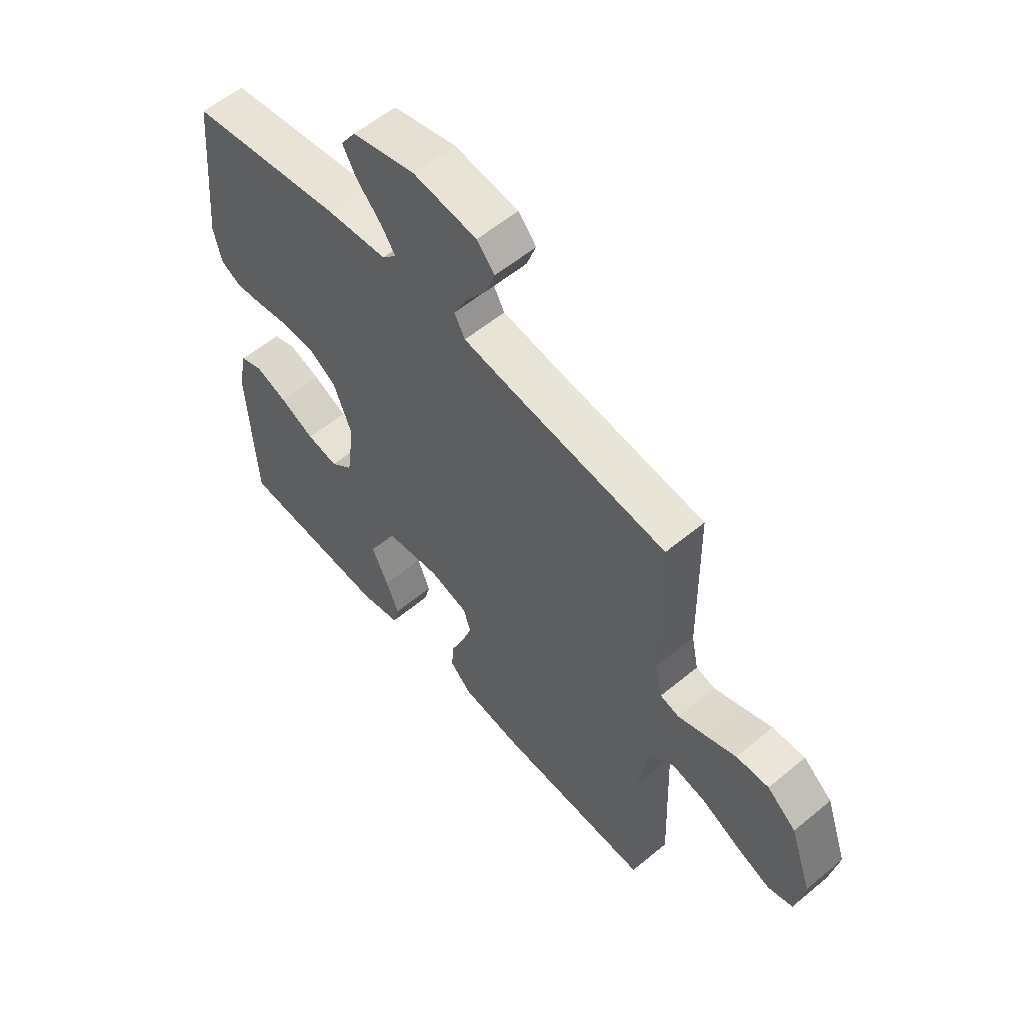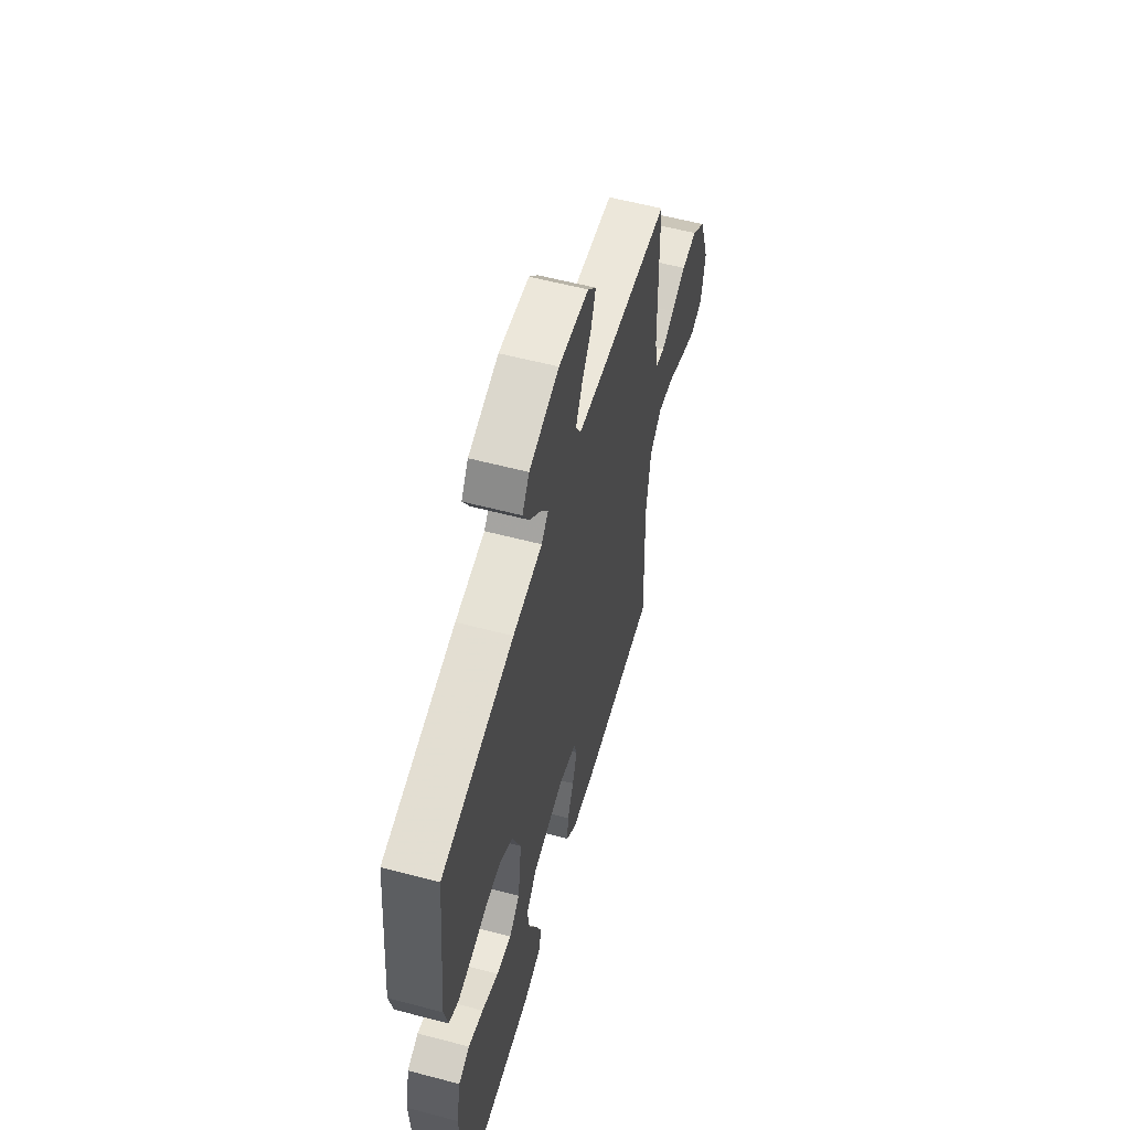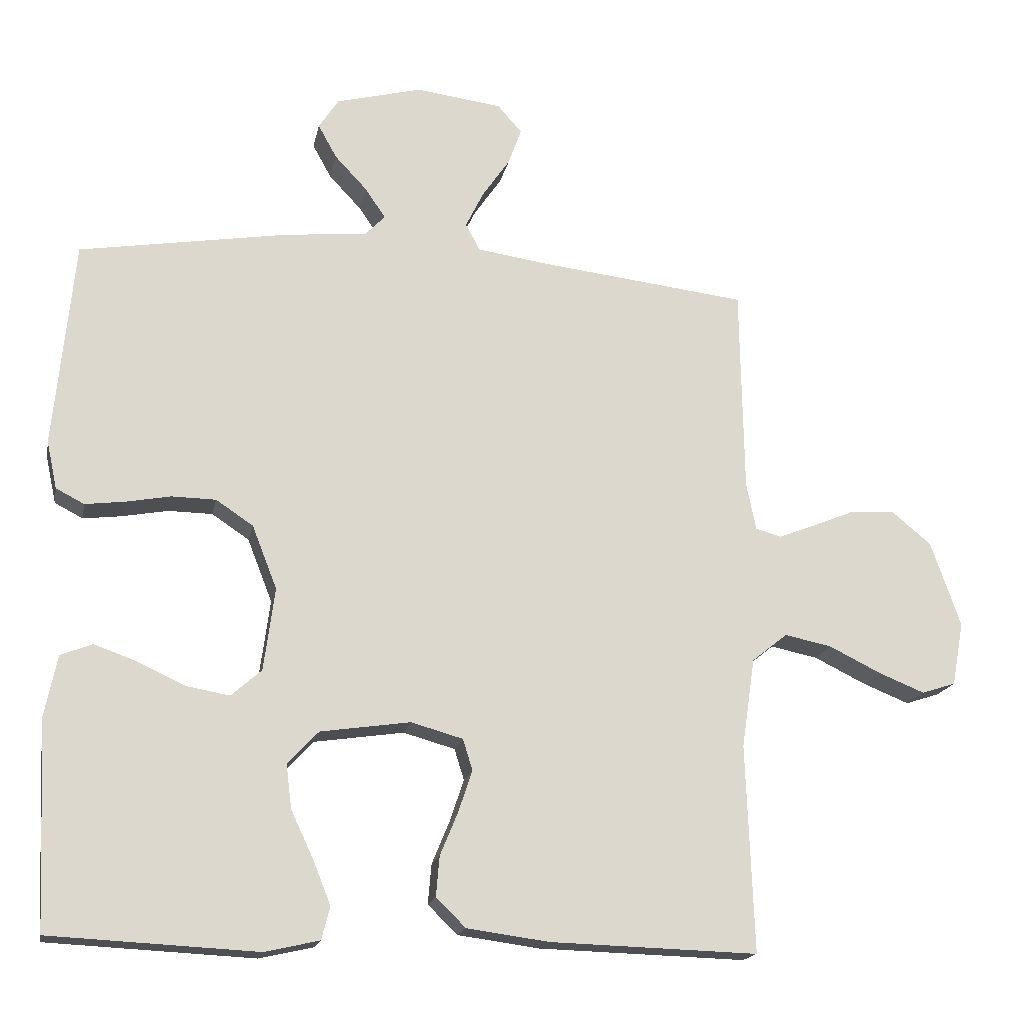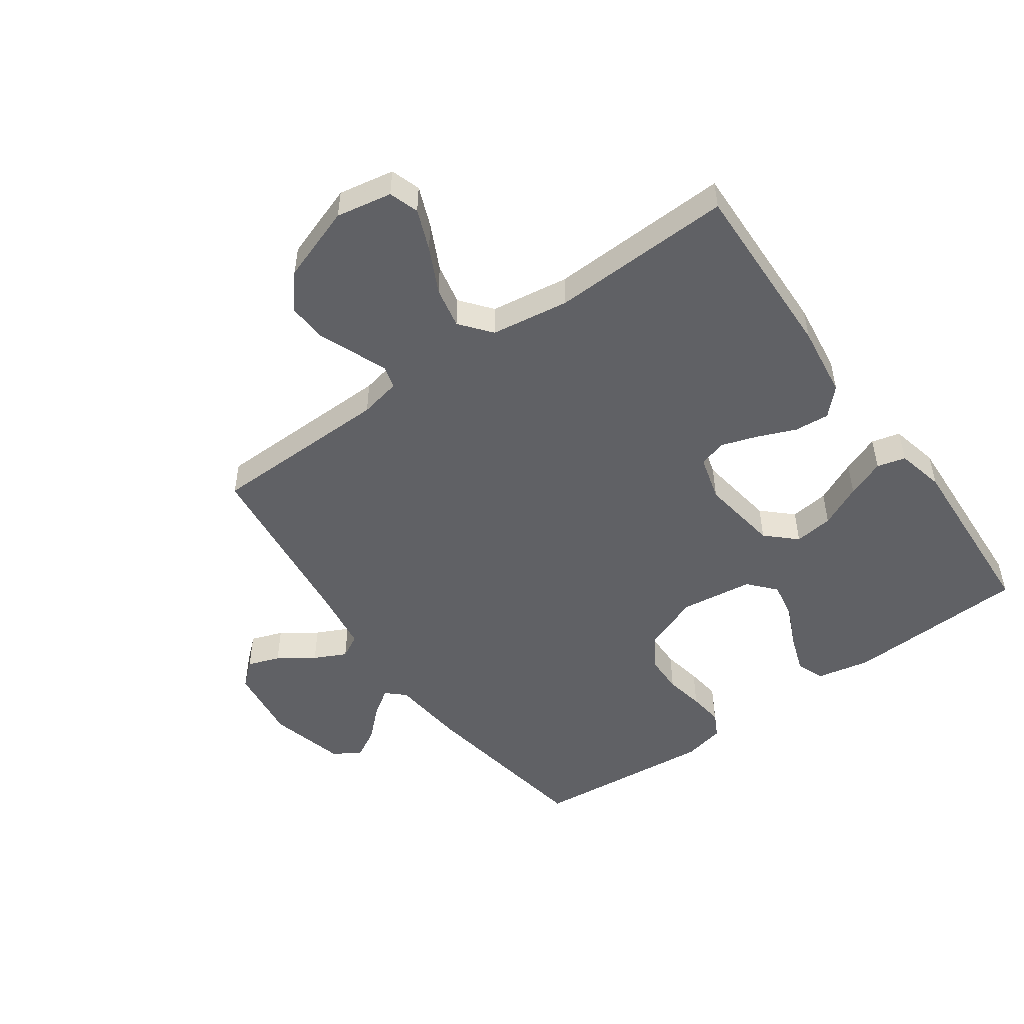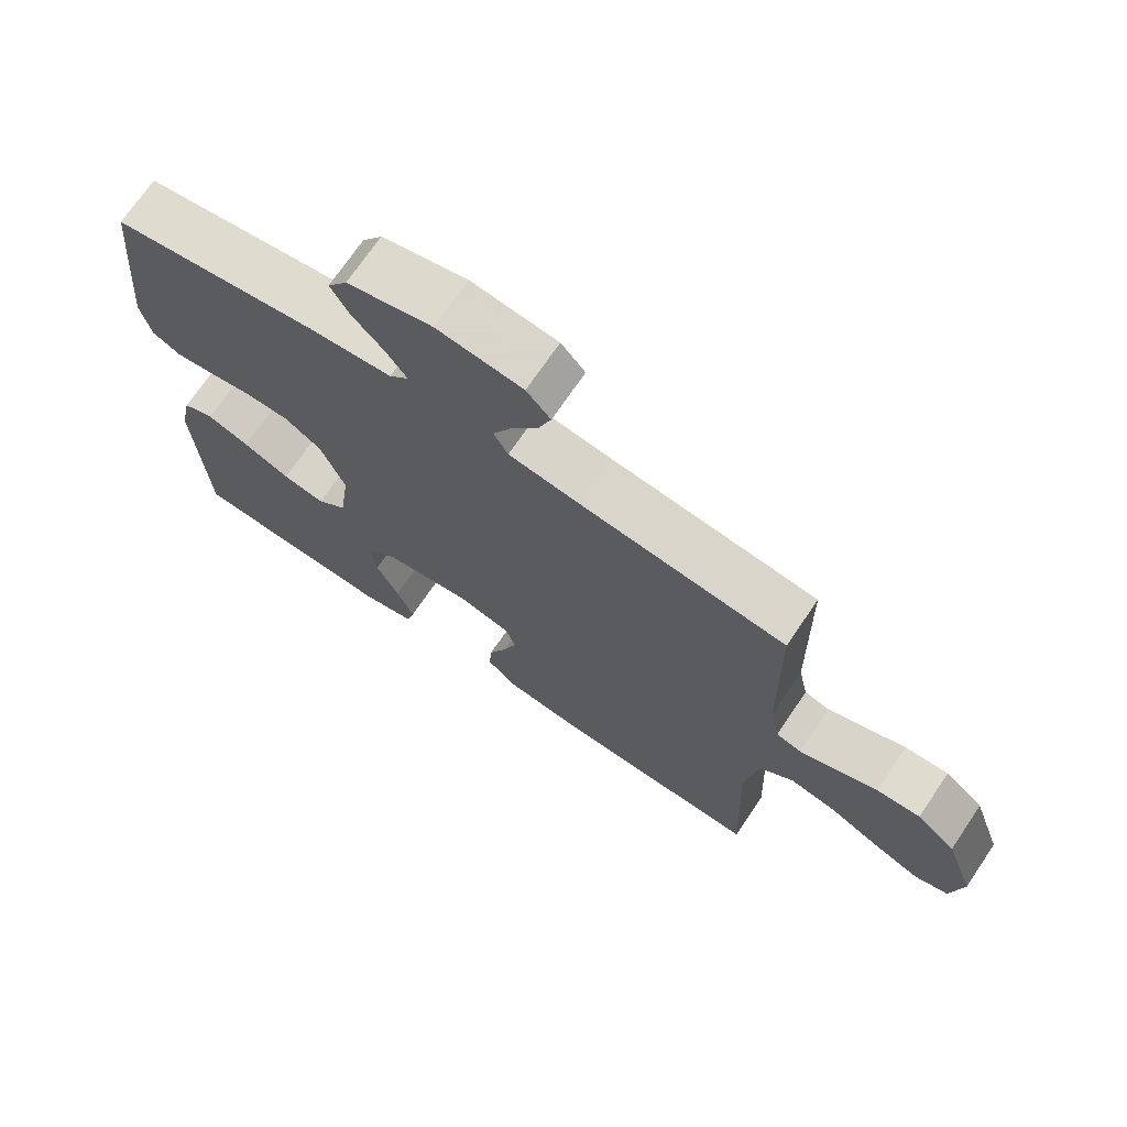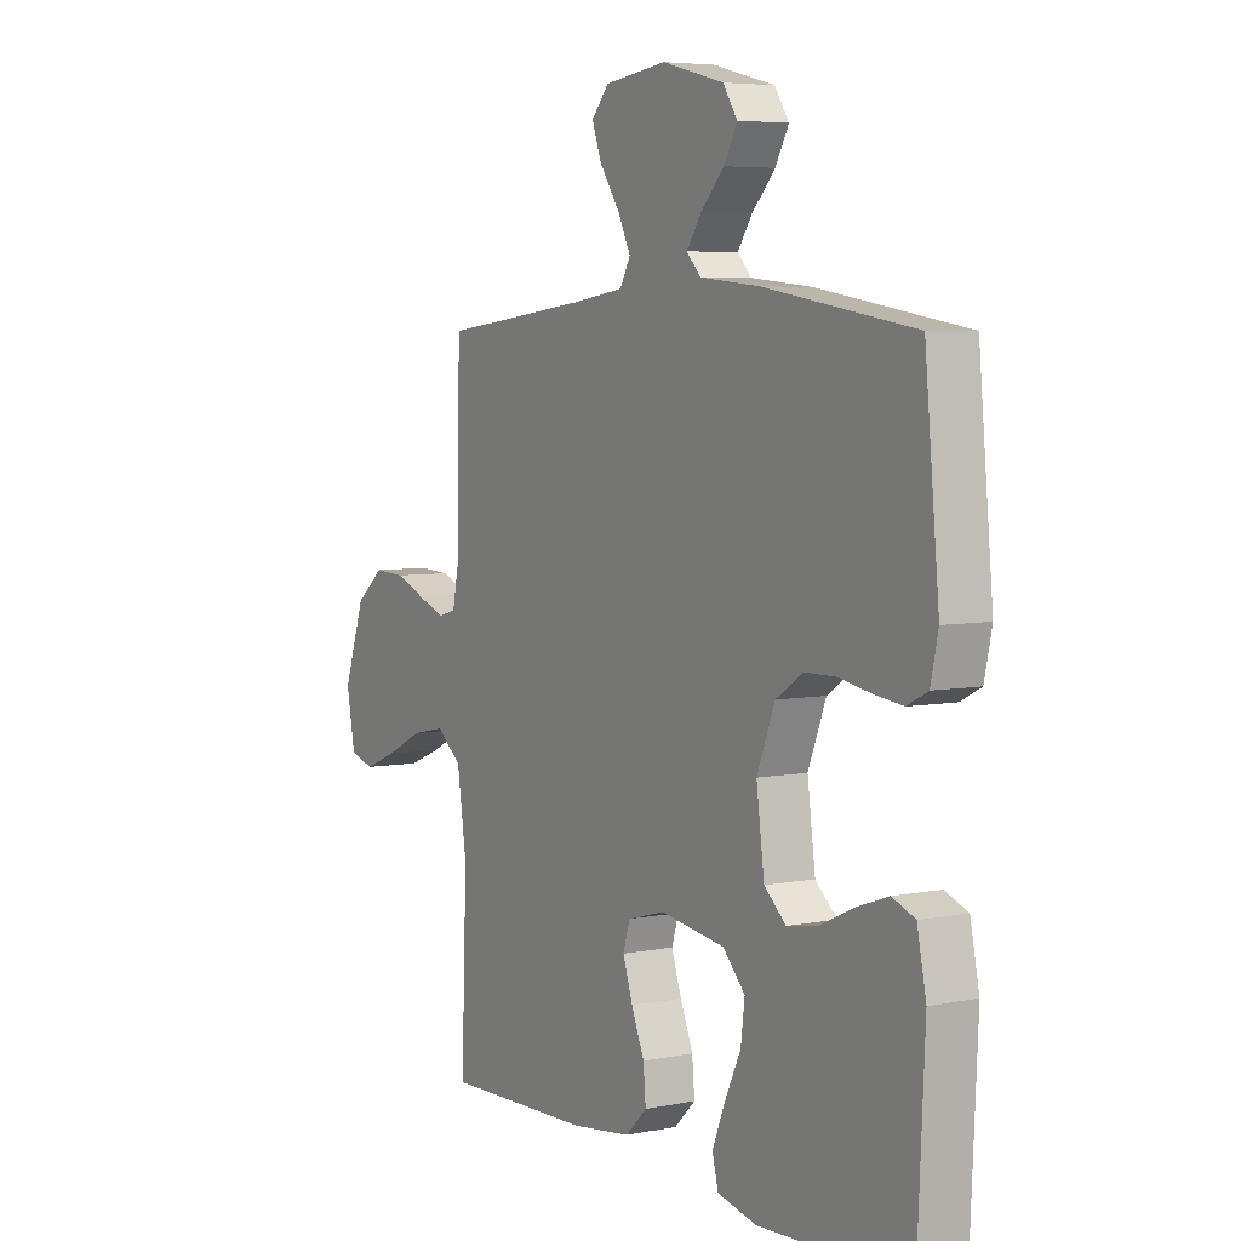
<metadata>
{"format":"obj","ext":"obj","renderer":"f3d","projection":"perspective","resolution":1024,"background":"white","views":[{"elev":57.6,"azim":49.3,"up":"+Z"},{"elev":57.8,"azim":-74.7,"up":"+Z"},{"elev":-17.5,"azim":-11.1,"up":"+Z"},{"elev":-50.2,"azim":125.5,"up":"+Y"},{"elev":71.3,"azim":34.1,"up":"+Z"},{"elev":5.5,"azim":-121.5,"up":"+Z"}]}
</metadata>
<code>
v 0.5 0.07 -0.5
v 0.2 0.07 -0.491
v 0.081 0.07 -0.475
v 0.038 0.07 -0.433
v 0.043 0.07 -0.375
v 0.069 0.07 -0.312
v 0.089 0.07 -0.252
v 0.075 0.07 -0.207
v 0 0.07 -0.186
v -0.13 0.07 -0.205
v -0.175 0.07 -0.253
v -0.167 0.07 -0.317
v -0.134 0.07 -0.387
v -0.109 0.07 -0.45
v -0.121 0.07 -0.497
v -0.2 0.07 -0.515
v -0.5 0.07 -0.5
v -0.514 0.07 -0.2
v -0.496 0.07 -0.112
v -0.45 0.07 -0.094
v -0.388 0.07 -0.116
v -0.319 0.07 -0.148
v -0.257 0.07 -0.159
v -0.213 0.07 -0.12
v -0.197 0.07 0
v -0.233 0.07 0.092
v -0.287 0.07 0.128
v -0.351 0.07 0.129
v -0.416 0.07 0.117
v -0.473 0.07 0.11
v -0.514 0.07 0.131
v -0.529 0.07 0.2
v -0.5 0.07 0.5
v -0.2 0.07 0.549
v -0.078 0.07 0.561
v -0.05 0.07 0.591
v -0.079 0.07 0.634
v -0.126 0.07 0.684
v -0.153 0.07 0.733
v -0.124 0.07 0.777
v 0 0.07 0.809
v 0.125 0.07 0.793
v 0.16 0.07 0.753
v 0.141 0.07 0.7
v 0.101 0.07 0.642
v 0.075 0.07 0.589
v 0.096 0.07 0.55
v 0.2 0.07 0.535
v 0.5 0.07 0.5
v 0.505 0.07 0.2
v 0.519 0.07 0.132
v 0.556 0.07 0.122
v 0.61 0.07 0.143
v 0.671 0.07 0.168
v 0.735 0.07 0.171
v 0.792 0.07 0.124
v 0.835 0.07 0
v 0.818 0.07 -0.092
v 0.769 0.07 -0.108
v 0.702 0.07 -0.081
v 0.627 0.07 -0.044
v 0.559 0.07 -0.03
v 0.508 0.07 -0.071
v 0.489 0.07 -0.2
v 0.5 0 -0.5
v 0.2 0 -0.491
v 0.081 0 -0.475
v 0.038 0 -0.433
v 0.043 0 -0.375
v 0.069 0 -0.312
v 0.089 0 -0.252
v 0.075 0 -0.207
v 0 0 -0.186
v -0.13 0 -0.205
v -0.175 0 -0.253
v -0.167 0 -0.317
v -0.134 0 -0.387
v -0.109 0 -0.45
v -0.121 0 -0.497
v -0.2 0 -0.515
v -0.5 0 -0.5
v -0.514 0 -0.2
v -0.496 0 -0.112
v -0.45 0 -0.094
v -0.388 0 -0.116
v -0.319 0 -0.148
v -0.257 0 -0.159
v -0.213 0 -0.12
v -0.197 0 0
v -0.233 0 0.092
v -0.287 0 0.128
v -0.351 0 0.129
v -0.416 0 0.117
v -0.473 0 0.11
v -0.514 0 0.131
v -0.529 0 0.2
v -0.5 0 0.5
v -0.2 0 0.549
v -0.078 0 0.561
v -0.05 0 0.591
v -0.079 0 0.634
v -0.126 0 0.684
v -0.153 0 0.733
v -0.124 0 0.777
v 0 0 0.809
v 0.125 0 0.793
v 0.16 0 0.753
v 0.141 0 0.7
v 0.101 0 0.642
v 0.075 0 0.589
v 0.096 0 0.55
v 0.2 0 0.535
v 0.5 0 0.5
v 0.505 0 0.2
v 0.519 0 0.132
v 0.556 0 0.122
v 0.61 0 0.143
v 0.671 0 0.168
v 0.735 0 0.171
v 0.792 0 0.124
v 0.835 0 0
v 0.818 0 -0.092
v 0.769 0 -0.108
v 0.702 0 -0.081
v 0.627 0 -0.044
v 0.559 0 -0.03
v 0.508 0 -0.071
v 0.489 0 -0.2
f 59 60 61
f 58 59 61
f 57 58 61
f 56 57 61
f 55 56 61
f 54 55 61
f 53 54 61
f 52 53 61 62
f 51 52 62 63
f 48 49 50
f 51 63 64
f 50 51 64
f 48 50 64
f 47 48 64
f 43 44 45
f 42 43 45
f 41 42 45
f 40 41 45
f 39 40 45
f 38 39 45
f 37 38 45
f 36 37 45 46
f 64 1 2
f 47 64 2
f 46 47 2
f 36 46 2
f 35 36 2
f 33 34 35
f 32 33 35
f 31 32 35
f 30 31 35
f 29 30 35
f 28 29 35
f 20 21 22
f 19 20 22
f 18 19 22
f 17 18 22
f 16 17 22
f 15 16 22
f 14 15 22
f 13 14 22
f 12 13 22
f 11 12 22 23
f 10 11 23 24
f 4 5 6
f 3 4 6
f 2 3 6
f 2 6 7
f 35 2 7 8
f 27 28 35
f 26 27 35
f 35 8 9
f 26 35 9
f 25 26 9
f 9 10 24 25
f 125 124 123
f 125 123 122
f 125 122 121
f 125 121 120
f 125 120 119
f 125 119 118
f 125 118 117
f 126 125 117 116
f 127 126 116 115
f 114 113 112
f 128 127 115
f 128 115 114
f 128 114 112
f 128 112 111
f 109 108 107
f 109 107 106
f 109 106 105
f 109 105 104
f 109 104 103
f 109 103 102
f 109 102 101
f 110 109 101 100
f 66 65 128
f 66 128 111
f 66 111 110
f 66 110 100
f 66 100 99
f 99 98 97
f 99 97 96
f 99 96 95
f 99 95 94
f 99 94 93
f 99 93 92
f 86 85 84
f 86 84 83
f 86 83 82
f 86 82 81
f 86 81 80
f 86 80 79
f 86 79 78
f 86 78 77
f 86 77 76
f 87 86 76 75
f 88 87 75 74
f 70 69 68
f 70 68 67
f 70 67 66
f 71 70 66
f 72 71 66 99
f 99 92 91
f 99 91 90
f 73 72 99
f 73 99 90
f 73 90 89
f 89 88 74 73
f 1 65 66 2
f 2 66 67 3
f 3 67 68 4
f 4 68 69 5
f 5 69 70 6
f 6 70 71 7
f 7 71 72 8
f 8 72 73 9
f 9 73 74 10
f 10 74 75 11
f 11 75 76 12
f 12 76 77 13
f 13 77 78 14
f 14 78 79 15
f 15 79 80 16
f 16 80 81 17
f 17 81 82 18
f 18 82 83 19
f 19 83 84 20
f 20 84 85 21
f 21 85 86 22
f 22 86 87 23
f 23 87 88 24
f 24 88 89 25
f 25 89 90 26
f 26 90 91 27
f 27 91 92 28
f 28 92 93 29
f 29 93 94 30
f 30 94 95 31
f 31 95 96 32
f 32 96 97 33
f 33 97 98 34
f 34 98 99 35
f 35 99 100 36
f 36 100 101 37
f 37 101 102 38
f 38 102 103 39
f 39 103 104 40
f 40 104 105 41
f 41 105 106 42
f 42 106 107 43
f 43 107 108 44
f 44 108 109 45
f 45 109 110 46
f 46 110 111 47
f 47 111 112 48
f 48 112 113 49
f 49 113 114 50
f 50 114 115 51
f 51 115 116 52
f 52 116 117 53
f 53 117 118 54
f 54 118 119 55
f 55 119 120 56
f 56 120 121 57
f 57 121 122 58
f 58 122 123 59
f 59 123 124 60
f 60 124 125 61
f 61 125 126 62
f 62 126 127 63
f 63 127 128 64
f 64 128 65 1

</code>
